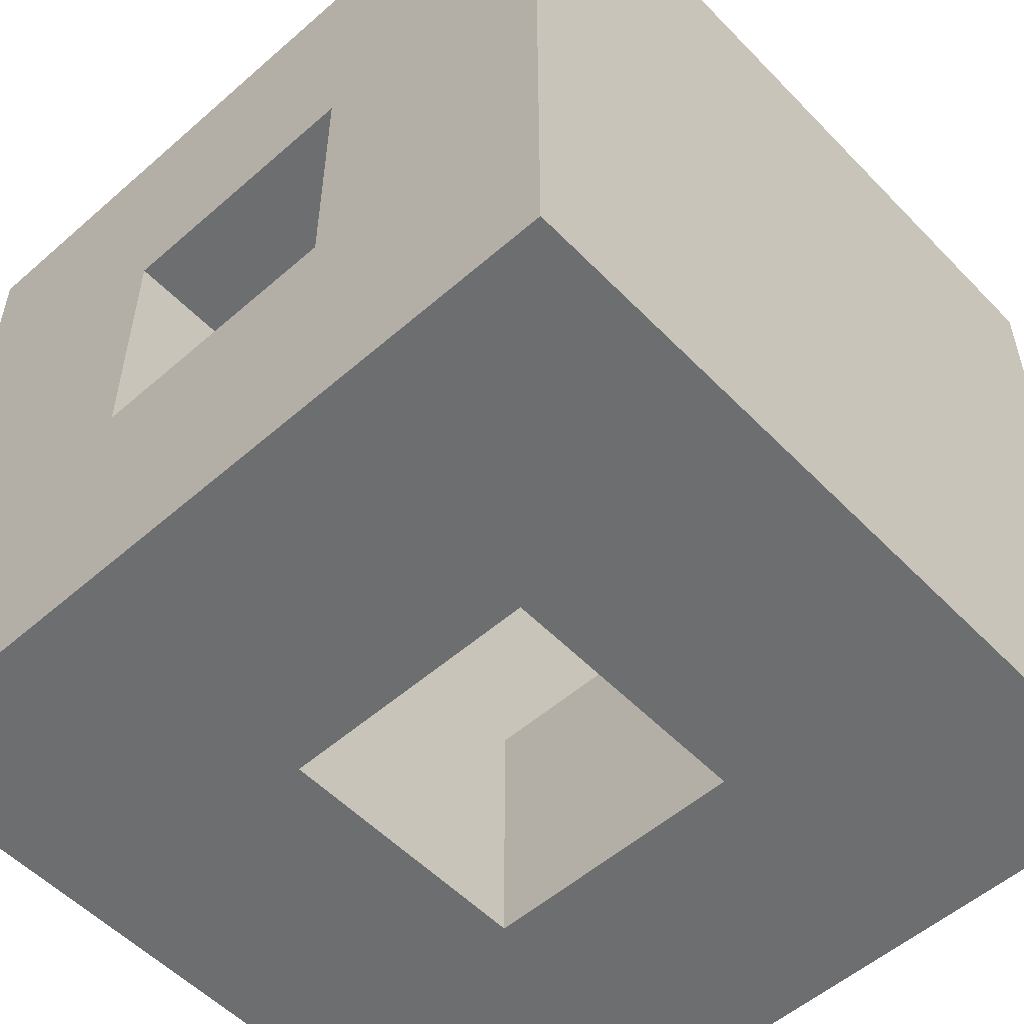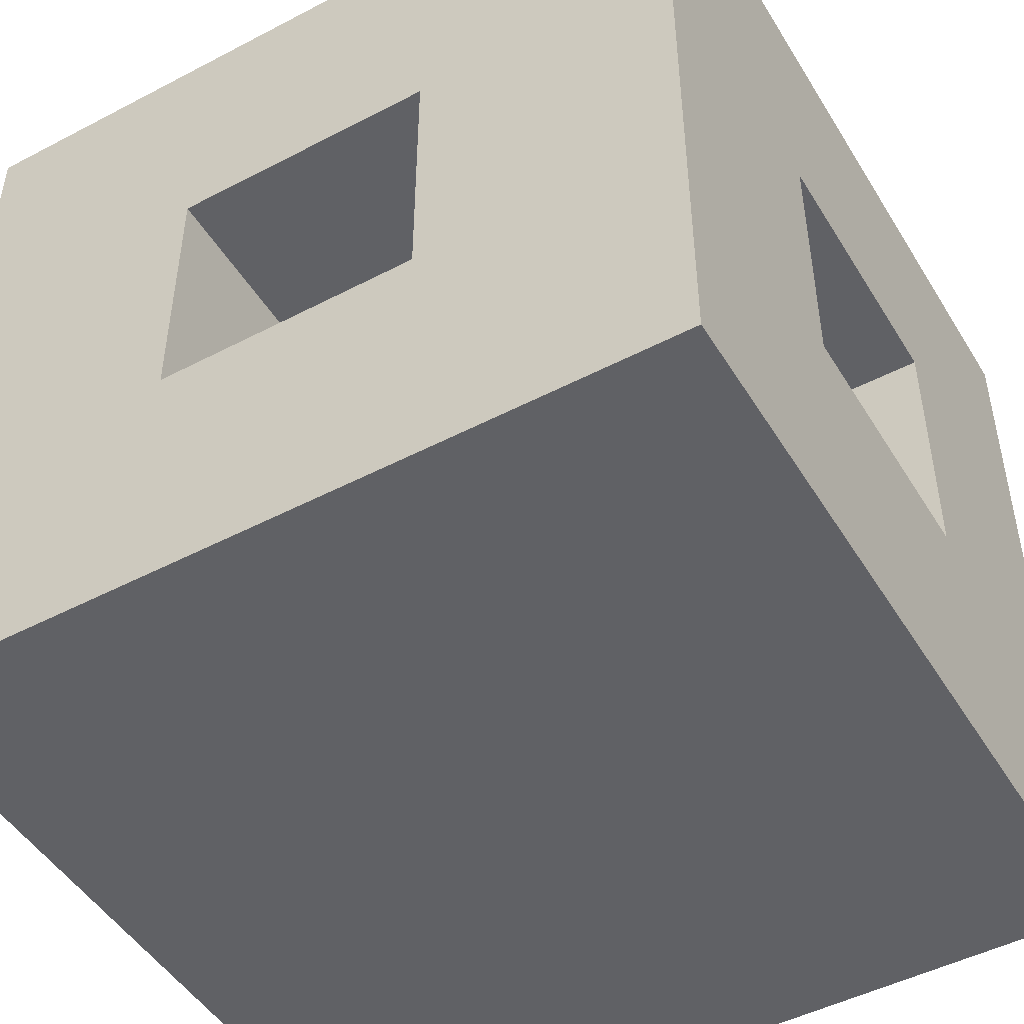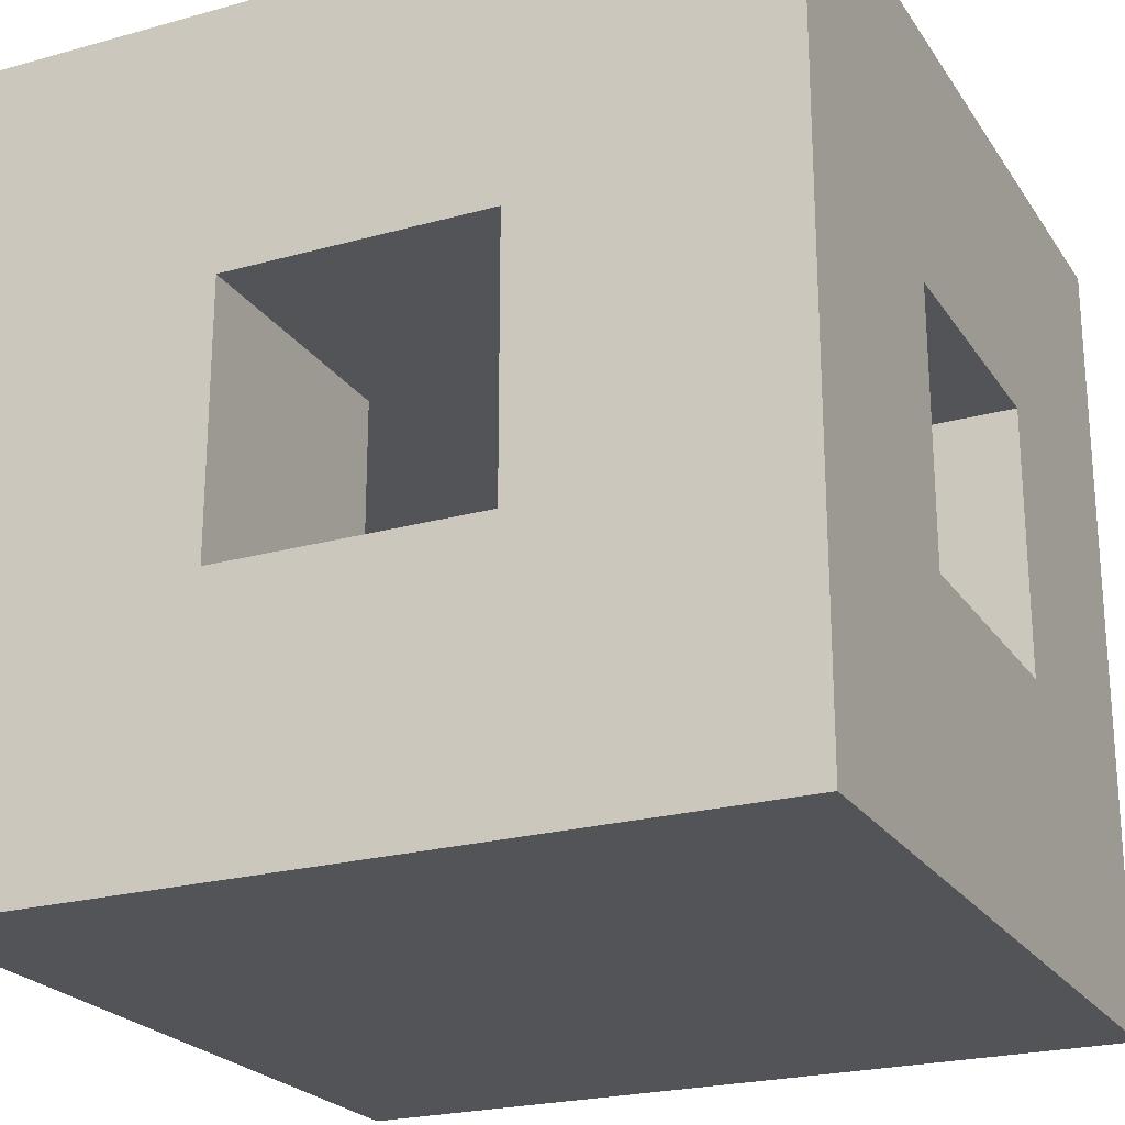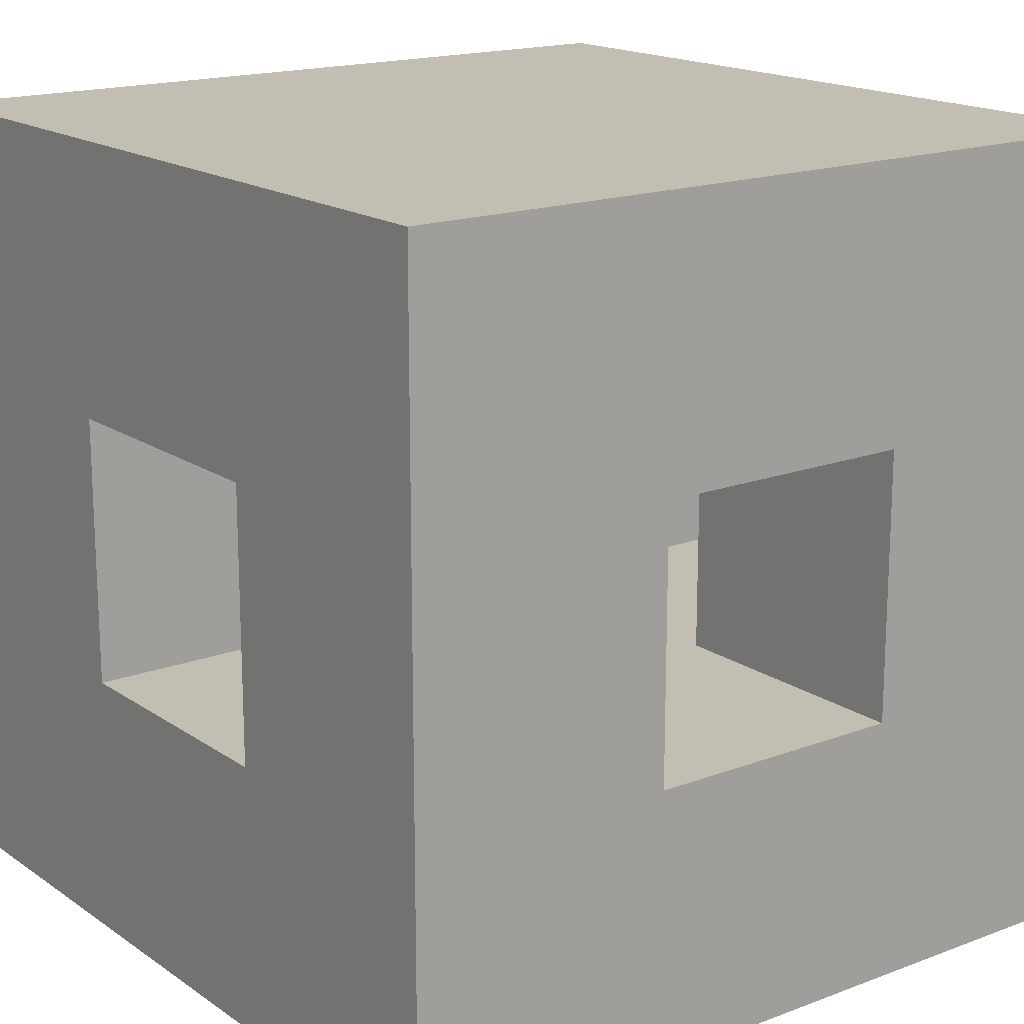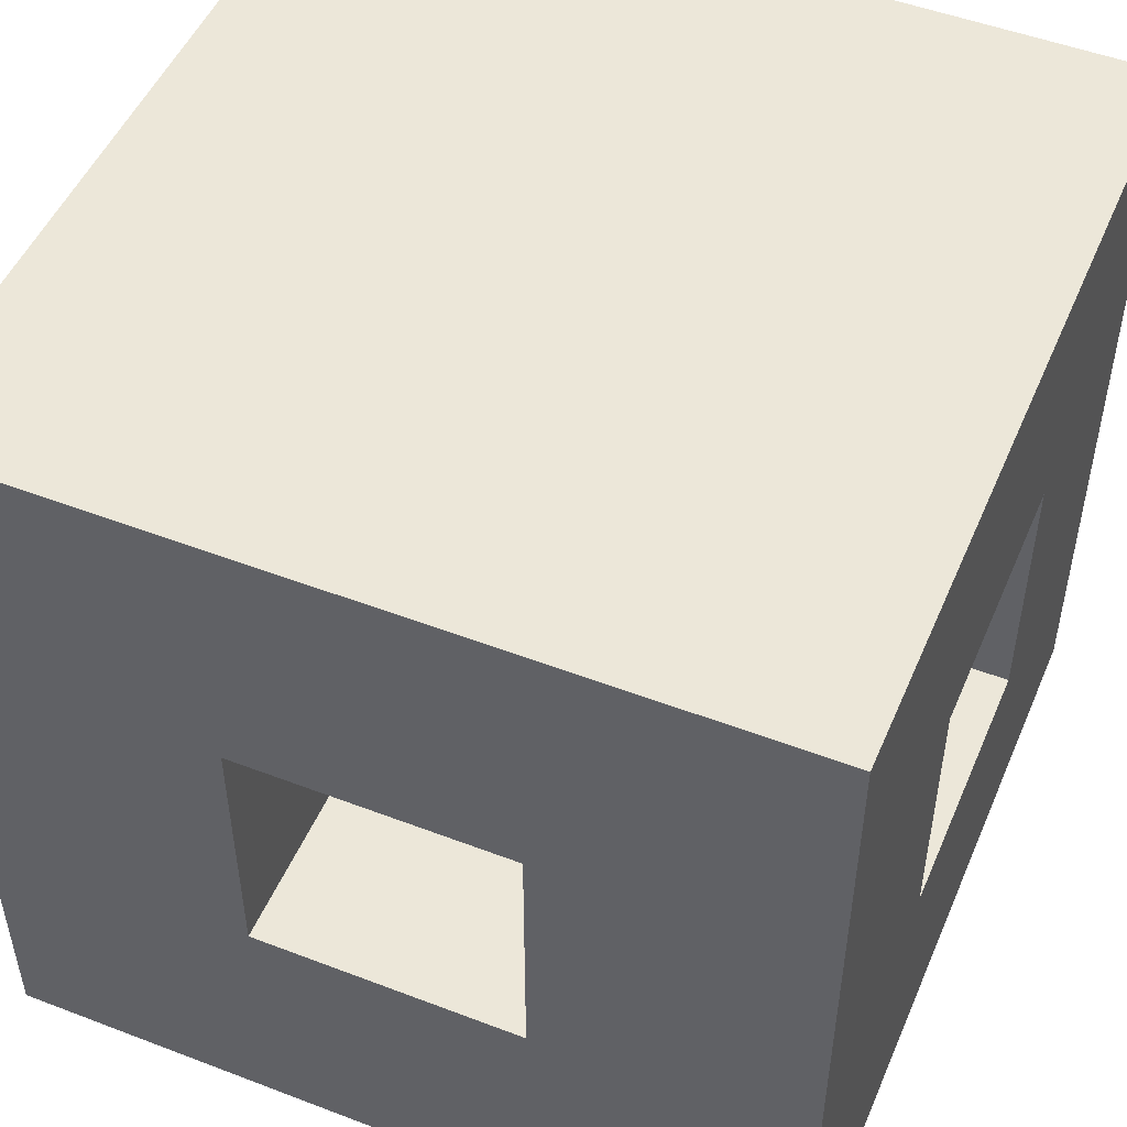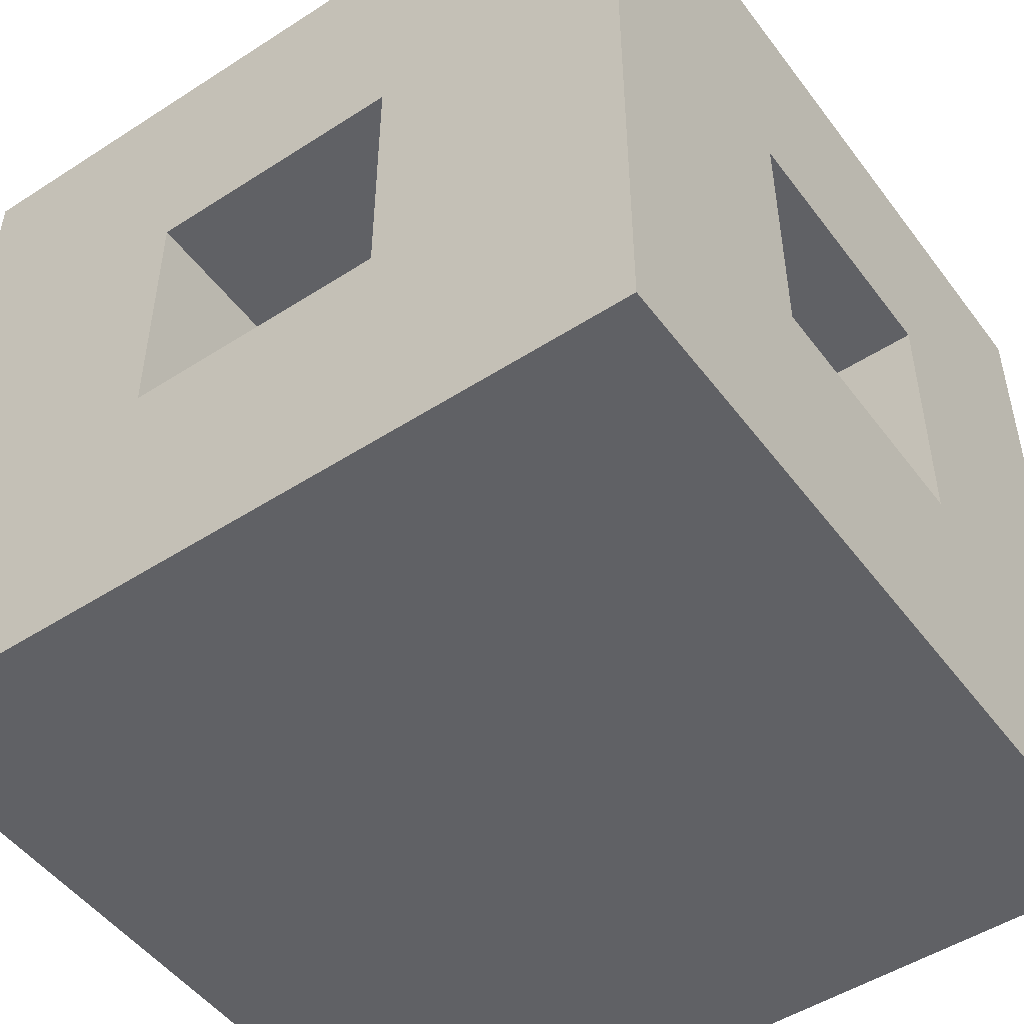
<metadata>
{"format":"obj","ext":"obj","renderer":"f3d","projection":"perspective","resolution":1024,"background":"white","views":[{"elev":-54.3,"azim":132.8,"up":"+Z"},{"elev":-48.3,"azim":-59.7,"up":"+Y"},{"elev":-23.1,"azim":25.2,"up":"+Y"},{"elev":17.1,"azim":-36.9,"up":"+Y"},{"elev":50.1,"azim":22.8,"up":"+Y"},{"elev":-49.7,"azim":-54.6,"up":"+Y"}]}
</metadata>
<code>
o Cube.001
v -1 -1 1
v -1 1 1
v -1 -1 -1
v -1 1 -1
v 1 -1 1
v 1 1 1
v 1 -1 -1
v 1 1 -1
v -3 -1 1
v -3 1 1
v -3 -1 -1
v -3 1 -1
v 3 -1 1
v 3 1 1
v 3 -1 -1
v 3 1 -1
v -1 -1 -3
v -1 1 -3
v 1 -1 -3
v 1 1 -3
v -3 -1 -3
v -3 1 -3
v 3 -1 -3
v 3 1 -3
v -1 -1 3
v -1 1 3
v 1 -1 3
v 1 1 3
v -3 -1 3
v -3 1 3
v 3 -1 3
v 3 1 3
v 1 3 -1
v 3 3 -1
v 1 3 -3
v 3 3 -3
v -1 3 -1
v 1 3 1
v -3 3 -1
v 3 3 1
v -1 3 -3
v -3 3 -3
v 1 3 3
v 3 3 3
v -1 3 1
v -3 3 1
v -1 3 3
v -3 3 3
v 1 5 -1
v 3 5 -1
v 1 5 -3
v 3 5 -3
v -1 5 -1
v 1 5 1
v -3 5 -1
v 3 5 1
v -1 5 -3
v -3 5 -3
v 1 5 3
v 3 5 3
v -1 5 1
v -3 5 1
v -1 5 3
v -3 5 3
f 4 10 2
f 12 21 11
f 2 28 6
f 9 30 10
f 7 1 3
f 4 6 8
f 10 11 9
f 1 11 3
f 3 19 7
f 13 27 5
f 16 13 15
f 7 13 5
f 6 16 8
f 7 23 15
f 18 19 17
f 17 22 18
f 20 23 19
f 15 24 16
f 20 36 24
f 8 18 4
f 4 39 12
f 11 17 3
f 27 32 28
f 28 25 27
f 26 29 25
f 1 29 9
f 32 43 28
f 14 31 13
f 5 25 1
f 26 48 30
f 40 50 34
f 8 35 20
f 16 33 8
f 24 34 16
f 42 57 41
f 35 57 41
f 6 40 14
f 18 37 4
f 12 42 22
f 14 44 32
f 28 38 6
f 22 41 18
f 44 59 43
f 2 47 26
f 10 45 2
f 30 46 10
f 39 62 46
f 48 62 46
f 36 50 34
f 47 59 43
f 40 60 44
f 50 51 49
f 53 58 55
f 54 60 56
f 62 63 61
f 53 62 55
f 49 61 53
f 51 53 57
f 56 49 50
f 63 54 59
f 39 58 42
f 35 52 36
f 47 64 48
f 45 37 33
f 4 12 10
f 12 22 21
f 2 26 28
f 9 29 30
f 7 5 1
f 4 2 6
f 10 12 11
f 1 9 11
f 3 17 19
f 13 31 27
f 16 14 13
f 7 15 13
f 6 14 16
f 7 19 23
f 18 20 19
f 17 21 22
f 20 24 23
f 15 23 24
f 20 35 36
f 8 20 18
f 4 37 39
f 11 21 17
f 27 31 32
f 28 26 25
f 26 30 29
f 1 25 29
f 32 44 43
f 14 32 31
f 5 27 25
f 26 47 48
f 40 56 50
f 8 33 35
f 16 34 33
f 24 36 34
f 42 58 57
f 35 51 57
f 6 38 40
f 18 41 37
f 12 39 42
f 14 40 44
f 28 43 38
f 22 42 41
f 44 60 59
f 2 45 47
f 10 46 45
f 30 48 46
f 39 55 62
f 48 64 62
f 36 52 50
f 47 63 59
f 40 56 60
f 50 52 51
f 53 57 58
f 54 59 60
f 62 64 63
f 53 61 62
f 49 54 61
f 51 49 53
f 56 54 49
f 63 61 54
f 39 55 58
f 35 51 52
f 47 63 64
f 33 34 40
f 38 43 47
f 33 40 38
f 41 35 33
f 46 39 37
f 37 41 33
f 33 38 45
f 38 47 45
f 45 46 37

</code>
